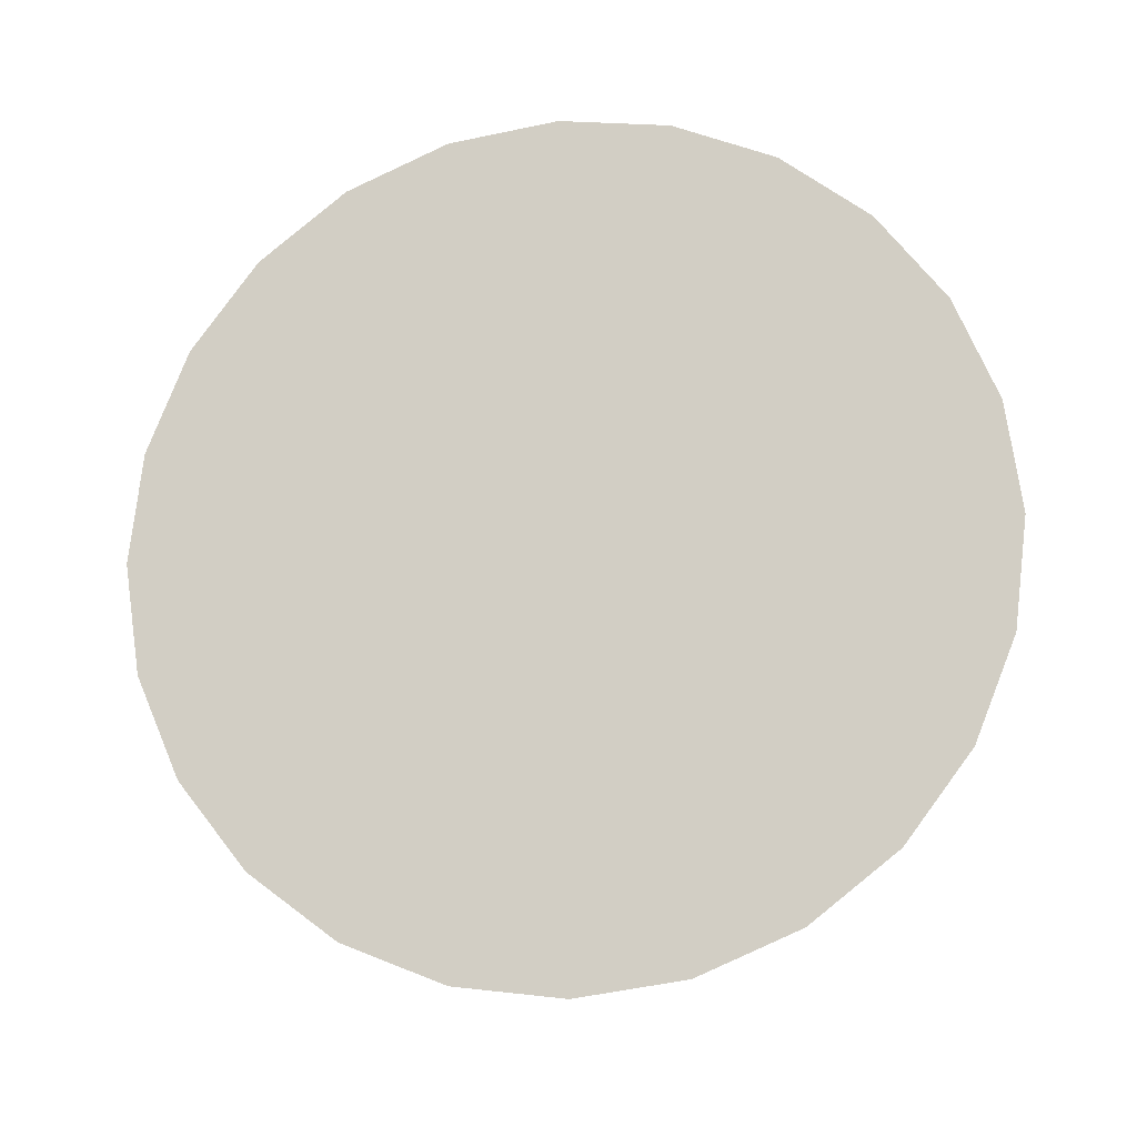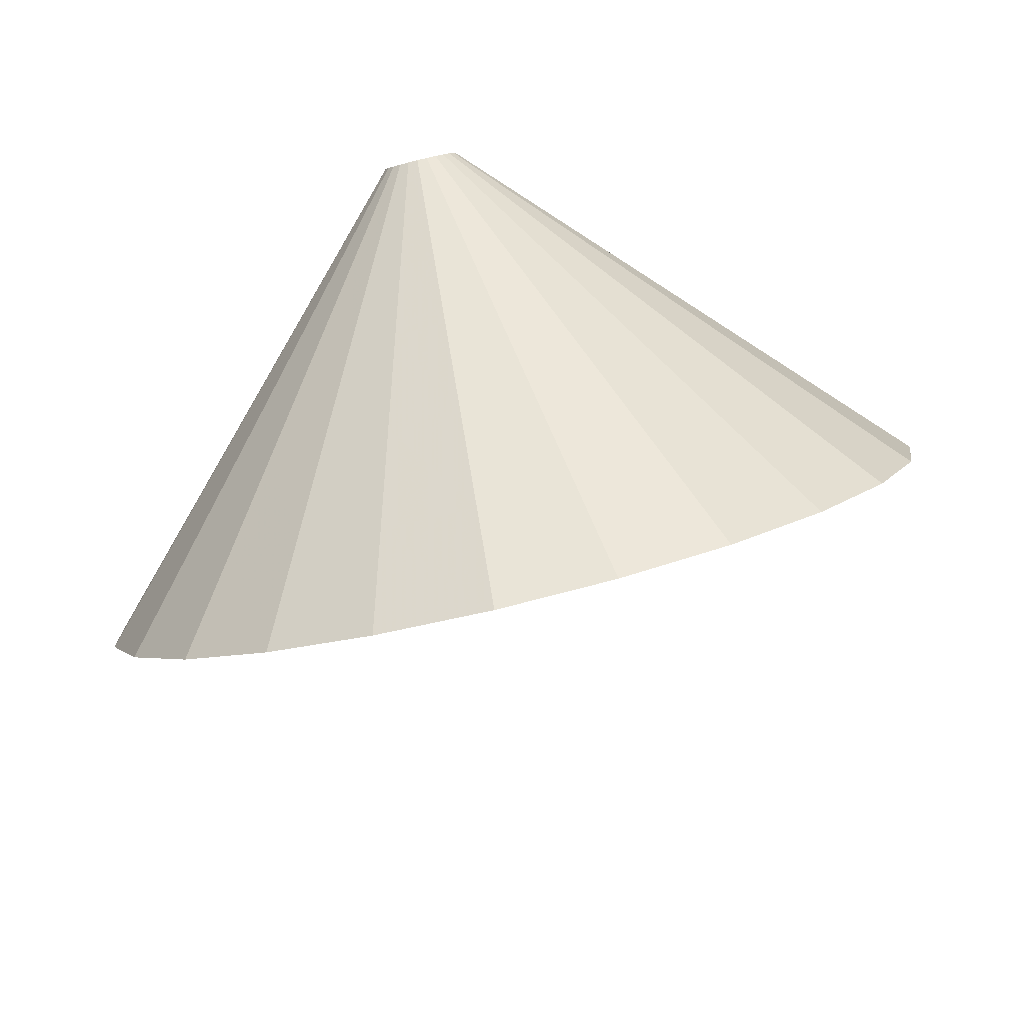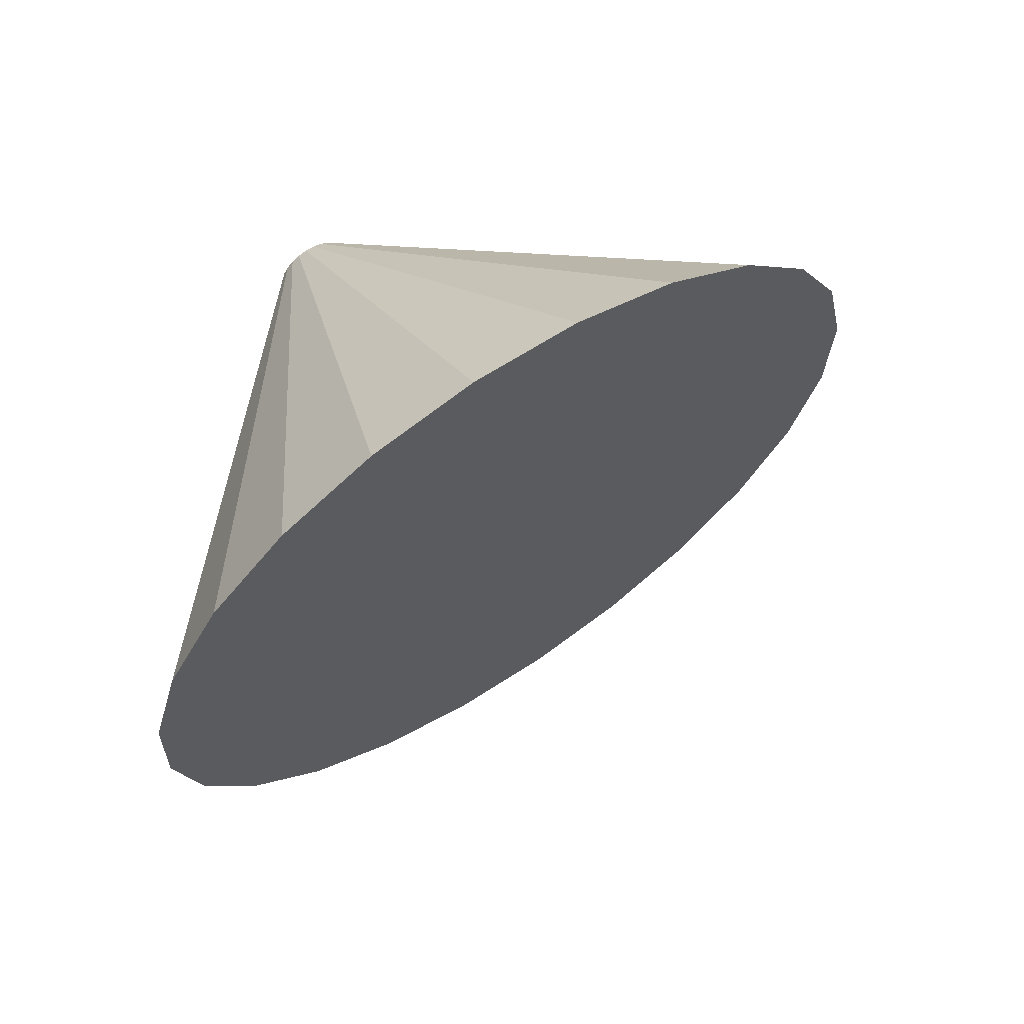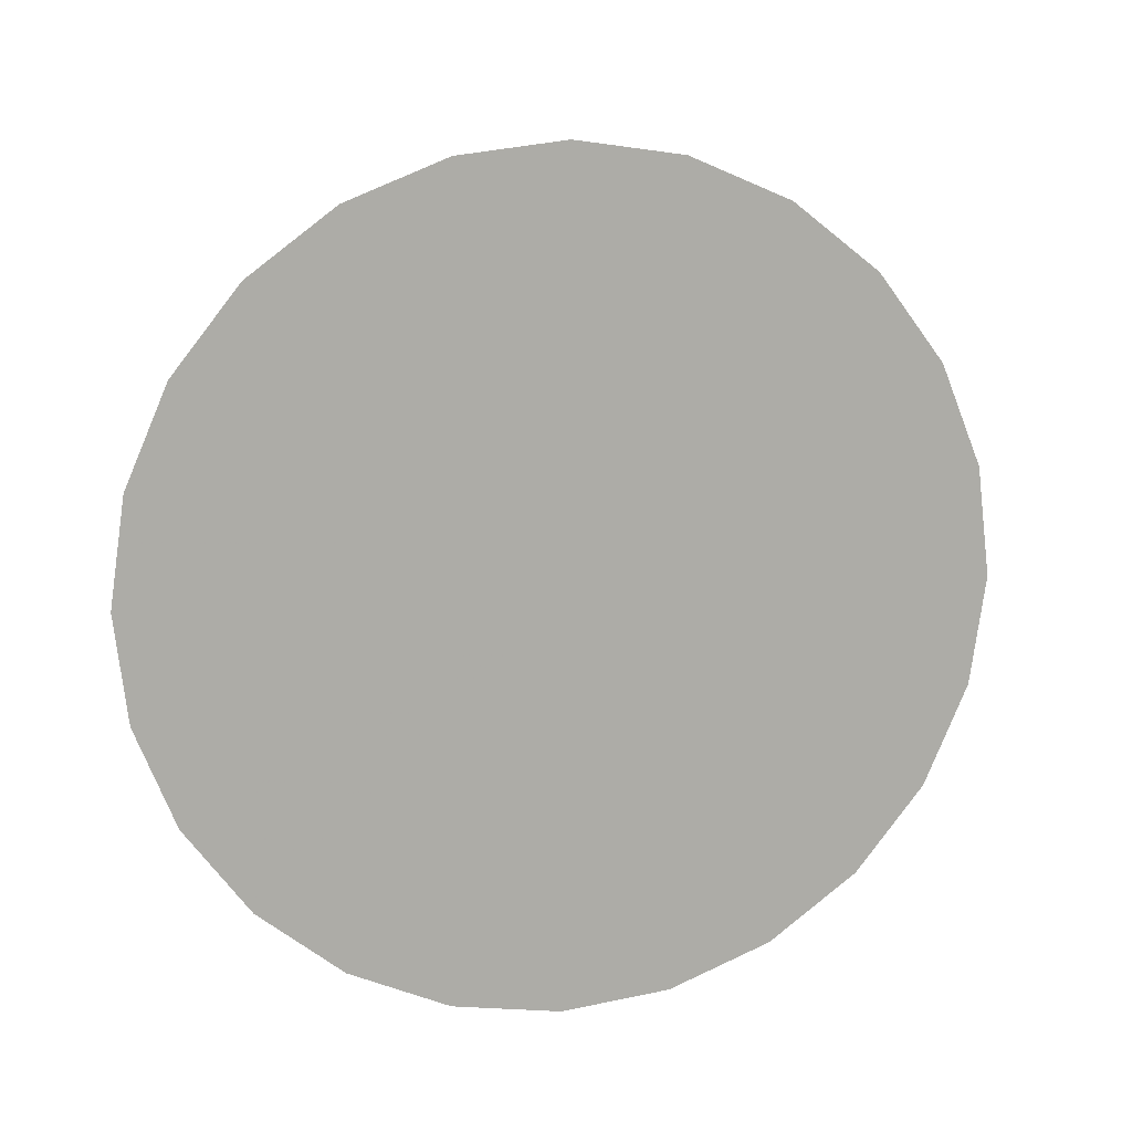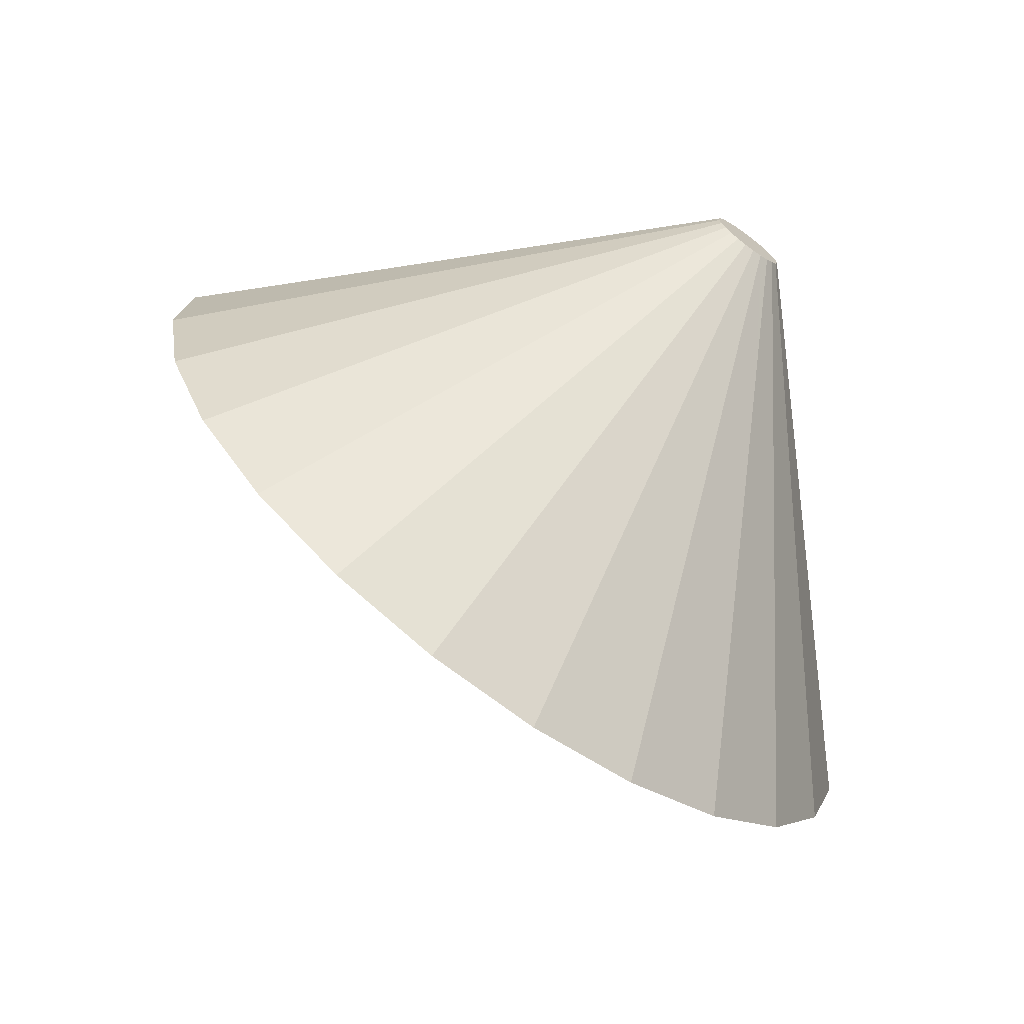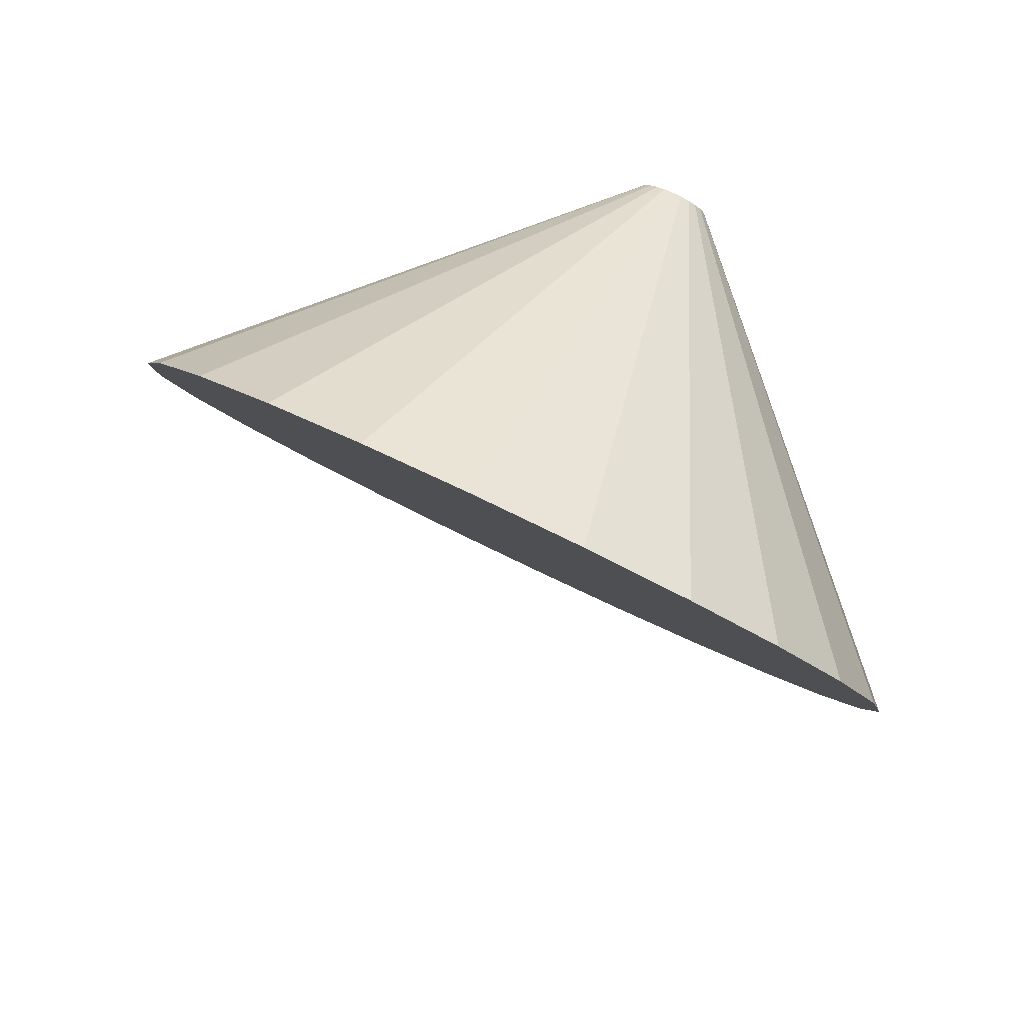
<metadata>
{"format":"obj","ext":"obj","renderer":"f3d","projection":"perspective","resolution":1024,"background":"white","views":[{"elev":-54.7,"azim":7.7,"up":"+Z"},{"elev":-30.2,"azim":27.1,"up":"+Y"},{"elev":-1.9,"azim":124.3,"up":"+Y"},{"elev":-39.1,"azim":165.5,"up":"+Y"},{"elev":3.2,"azim":-63.2,"up":"+Y"},{"elev":27.1,"azim":-131.9,"up":"+Y"}]}
</metadata>
<code>
o F01
v 18.62 -70.18 212.6
v 14.47 -70.9 213.9
v 14.24 -70.18 213
v 14.99 -71.57 214.7
v 15.75 -72.15 215.3
v 16.71 -72.59 215.7
v 17.79 -72.87 216
v 18.94 -72.96 216
v 20.06 -72.87 215.8
v 21.08 -72.59 215.3
v 21.94 -72.15 214.7
v 22.57 -71.57 213.9
v 22.93 -70.9 213.1
v 22.99 -70.18 212.2
v 22.76 -69.46 211.3
v 22.25 -68.79 210.6
v 21.48 -68.21 209.9
v 20.53 -67.77 209.5
v 19.44 -67.49 209.2
v 18.29 -67.4 209.2
v 17.17 -67.49 209.4
v 16.15 -67.77 209.9
v 15.29 -68.21 210.5
v 14.67 -68.79 211.3
v 14.31 -69.46 212.1
v 5.189 -79.86 210.5
v 4.469 -77.63 207.8
v 6.786 -81.94 212.9
v 9.149 -83.73 214.9
v 12.12 -85.1 216.3
v 15.49 -85.96 217
v 19.04 -86.26 217.1
v 22.52 -85.96 216.4
v 25.69 -85.1 215
v 28.34 -83.73 213.1
v 30.29 -81.94 210.7
v 31.41 -79.86 208
v 31.61 -77.63 205.3
v 30.89 -75.39 202.6
v 29.3 -73.31 200.2
v 26.93 -71.52 198.2
v 23.96 -70.15 196.8
v 20.59 -69.29 196.1
v 17.04 -69 196
v 13.56 -69.29 196.7
v 10.39 -70.15 198.1
v 7.738 -71.52 200
v 5.788 -73.31 202.4
v 4.673 -75.39 205.1
v -4.094 -88.82 207.1
v -5.303 -85.07 202.6
v -1.416 -92.31 211.2
v 2.549 -95.31 214.5
v 7.531 -97.61 216.8
v 13.19 -99.06 218.1
v 19.14 -99.55 218.1
v 24.97 -99.06 216.9
v 30.3 -97.61 214.7
v 34.75 -95.31 211.4
v 38.02 -92.31 207.4
v 39.89 -88.82 203
v 40.23 -85.07 198.3
v 39.02 -81.32 193.8
v 36.34 -77.83 189.8
v 32.38 -74.83 186.5
v 27.4 -72.53 184.1
v 21.74 -71.09 182.9
v 15.79 -70.59 182.9
v 9.955 -71.09 184
v 4.631 -72.53 186.3
v 0.1816 -74.83 189.6
v -3.09 -77.83 193.5
v -4.961 -81.32 198
v -13.38 -97.78 203.8
v -15.07 -92.52 197.5
v -9.617 -102.7 209.4
v -4.051 -106.9 214.1
v 2.943 -110.1 217.4
v 10.89 -112.1 219.1
v 19.24 -112.8 219.2
v 27.43 -112.1 217.5
v 34.91 -110.1 214.3
v 41.15 -106.9 209.8
v 45.75 -102.7 204.2
v 48.37 -97.78 197.9
v 48.85 -92.52 191.4
v 47.16 -87.26 185.1
v 43.4 -82.35 179.4
v 37.83 -78.14 174.8
v 30.84 -74.91 171.5
v 22.89 -72.88 169.7
v 14.54 -72.19 169.7
v 6.346 -72.88 171.3
v -1.128 -74.91 174.5
v -7.375 -78.14 179.1
v -11.97 -82.35 184.7
v -14.59 -87.26 191
v -22.66 -106.7 200.4
v -24.85 -99.96 192.3
v -17.82 -113 207.7
v -10.65 -118.5 213.7
v -1.645 -122.6 217.9
v 8.584 -125.2 220.2
v 19.34 -126.1 220.2
v 29.89 -125.2 218.1
v 39.51 -122.6 214
v 47.56 -118.5 208.1
v 53.47 -113 200.9
v 56.85 -106.7 192.8
v 57.47 -99.96 184.5
v 55.29 -93.19 176.3
v 50.45 -86.87 169
v 43.28 -81.45 163.1
v 34.27 -77.29 158.8
v 24.04 -74.68 156.6
v 13.29 -73.79 156.5
v 2.737 -74.68 158.6
v -6.888 -77.29 162.7
v -14.93 -81.45 168.6
v -20.85 -86.87 175.8
v -24.23 -93.19 183.9
v -31.94 -115.7 197
v -34.62 -107.4 187.1
v -26.02 -123.4 205.9
v -17.25 -130 213.2
v -6.233 -135.1 218.5
v 6.281 -138.3 221.2
v 19.44 -139.4 221.3
v 32.35 -138.3 218.7
v 44.12 -135.1 213.7
v 53.96 -130 206.5
v 61.2 -123.4 197.7
v 65.34 -115.7 187.8
v 66.09 -107.4 177.5
v 63.42 -99.12 167.6
v 57.49 -91.4 158.7
v 48.73 -84.76 151.4
v 37.71 -79.68 146.2
v 25.19 -76.48 143.4
v 12.03 -75.39 143.3
v -0.8722 -76.48 145.9
v -12.65 -79.68 150.9
v -22.49 -84.76 158.1
v -29.72 -91.4 167
v -33.86 -99.12 176.8
v -31.94 -115.7 197
v -34.62 -107.4 187.1
v 15.74 -107.4 182.3
v -26.02 -123.4 205.9
v -31.94 -115.7 197
v 15.74 -107.4 182.3
v -17.25 -130 213.2
v -26.02 -123.4 205.9
v 15.74 -107.4 182.3
v -6.233 -135.1 218.5
v -17.25 -130 213.2
v 15.74 -107.4 182.3
v 6.281 -138.3 221.2
v -6.233 -135.1 218.5
v 15.74 -107.4 182.3
v 19.44 -139.4 221.3
v 6.281 -138.3 221.2
v 15.74 -107.4 182.3
v 32.35 -138.3 218.7
v 19.44 -139.4 221.3
v 15.74 -107.4 182.3
v 44.12 -135.1 213.7
v 32.35 -138.3 218.7
v 15.74 -107.4 182.3
v 53.96 -130 206.5
v 44.12 -135.1 213.7
v 15.74 -107.4 182.3
v 61.2 -123.4 197.7
v 53.96 -130 206.5
v 15.74 -107.4 182.3
v 65.34 -115.7 187.8
v 61.2 -123.4 197.7
v 15.74 -107.4 182.3
v 66.09 -107.4 177.5
v 65.34 -115.7 187.8
v 15.74 -107.4 182.3
v 63.42 -99.12 167.6
v 66.09 -107.4 177.5
v 15.74 -107.4 182.3
v 57.49 -91.4 158.7
v 63.42 -99.12 167.6
v 15.74 -107.4 182.3
v 48.73 -84.76 151.4
v 57.49 -91.4 158.7
v 15.74 -107.4 182.3
v 37.71 -79.68 146.2
v 48.73 -84.76 151.4
v 15.74 -107.4 182.3
v 25.19 -76.48 143.4
v 37.71 -79.68 146.2
v 15.74 -107.4 182.3
v 12.03 -75.39 143.3
v 25.19 -76.48 143.4
v 15.74 -107.4 182.3
v -0.8722 -76.48 145.9
v 12.03 -75.39 143.3
v 15.74 -107.4 182.3
v -12.65 -79.68 150.9
v -0.8722 -76.48 145.9
v 15.74 -107.4 182.3
v -22.49 -84.76 158.1
v -12.65 -79.68 150.9
v 15.74 -107.4 182.3
v -29.72 -91.4 167
v -22.49 -84.76 158.1
v 15.74 -107.4 182.3
v -33.86 -99.12 176.8
v -29.72 -91.4 167
v 15.74 -107.4 182.3
v -34.62 -107.4 187.1
v -33.86 -99.12 176.8
v 15.74 -107.4 182.3
f 3 2 1
f 2 4 1
f 4 5 1
f 5 6 1
f 6 7 1
f 7 8 1
f 8 9 1
f 9 10 1
f 10 11 1
f 11 12 1
f 12 13 1
f 13 14 1
f 14 15 1
f 15 16 1
f 16 17 1
f 17 18 1
f 18 19 1
f 19 20 1
f 20 21 1
f 21 22 1
f 22 23 1
f 23 24 1
f 24 25 1
f 25 3 1
f 27 26 3
f 26 2 3
f 26 28 2
f 28 4 2
f 28 29 4
f 29 5 4
f 29 30 5
f 30 6 5
f 30 31 6
f 31 7 6
f 31 32 7
f 32 8 7
f 32 33 8
f 33 9 8
f 33 34 9
f 34 10 9
f 34 35 10
f 35 11 10
f 35 36 11
f 36 12 11
f 36 37 12
f 37 13 12
f 37 38 13
f 38 14 13
f 38 39 14
f 39 15 14
f 39 40 15
f 40 16 15
f 40 41 16
f 41 17 16
f 41 42 17
f 42 18 17
f 42 43 18
f 43 19 18
f 43 44 19
f 44 20 19
f 44 45 20
f 45 21 20
f 45 46 21
f 46 22 21
f 46 47 22
f 47 23 22
f 47 48 23
f 48 24 23
f 48 49 24
f 49 25 24
f 49 27 25
f 27 3 25
f 51 50 27
f 50 26 27
f 50 52 26
f 52 28 26
f 52 53 28
f 53 29 28
f 53 54 29
f 54 30 29
f 54 55 30
f 55 31 30
f 55 56 31
f 56 32 31
f 56 57 32
f 57 33 32
f 57 58 33
f 58 34 33
f 58 59 34
f 59 35 34
f 59 60 35
f 60 36 35
f 60 61 36
f 61 37 36
f 61 62 37
f 62 38 37
f 62 63 38
f 63 39 38
f 63 64 39
f 64 40 39
f 64 65 40
f 65 41 40
f 65 66 41
f 66 42 41
f 66 67 42
f 67 43 42
f 67 68 43
f 68 44 43
f 68 69 44
f 69 45 44
f 69 70 45
f 70 46 45
f 70 71 46
f 71 47 46
f 71 72 47
f 72 48 47
f 72 73 48
f 73 49 48
f 73 51 49
f 51 27 49
f 75 74 51
f 74 50 51
f 74 76 50
f 76 52 50
f 76 77 52
f 77 53 52
f 77 78 53
f 78 54 53
f 78 79 54
f 79 55 54
f 79 80 55
f 80 56 55
f 80 81 56
f 81 57 56
f 81 82 57
f 82 58 57
f 82 83 58
f 83 59 58
f 83 84 59
f 84 60 59
f 84 85 60
f 85 61 60
f 85 86 61
f 86 62 61
f 86 87 62
f 87 63 62
f 87 88 63
f 88 64 63
f 88 89 64
f 89 65 64
f 89 90 65
f 90 66 65
f 90 91 66
f 91 67 66
f 91 92 67
f 92 68 67
f 92 93 68
f 93 69 68
f 93 94 69
f 94 70 69
f 94 95 70
f 95 71 70
f 95 96 71
f 96 72 71
f 96 97 72
f 97 73 72
f 97 75 73
f 75 51 73
f 99 98 75
f 98 74 75
f 98 100 74
f 100 76 74
f 100 101 76
f 101 77 76
f 101 102 77
f 102 78 77
f 102 103 78
f 103 79 78
f 103 104 79
f 104 80 79
f 104 105 80
f 105 81 80
f 105 106 81
f 106 82 81
f 106 107 82
f 107 83 82
f 107 108 83
f 108 84 83
f 108 109 84
f 109 85 84
f 109 110 85
f 110 86 85
f 110 111 86
f 111 87 86
f 111 112 87
f 112 88 87
f 112 113 88
f 113 89 88
f 113 114 89
f 114 90 89
f 114 115 90
f 115 91 90
f 115 116 91
f 116 92 91
f 116 117 92
f 117 93 92
f 117 118 93
f 118 94 93
f 118 119 94
f 119 95 94
f 119 120 95
f 120 96 95
f 120 121 96
f 121 97 96
f 121 99 97
f 99 75 97
f 123 122 99
f 122 98 99
f 122 124 98
f 124 100 98
f 124 125 100
f 125 101 100
f 125 126 101
f 126 102 101
f 126 127 102
f 127 103 102
f 127 128 103
f 128 104 103
f 128 129 104
f 129 105 104
f 129 130 105
f 130 106 105
f 130 131 106
f 131 107 106
f 131 132 107
f 132 108 107
f 132 133 108
f 133 109 108
f 133 134 109
f 134 110 109
f 134 135 110
f 135 111 110
f 135 136 111
f 136 112 111
f 136 137 112
f 137 113 112
f 137 138 113
f 138 114 113
f 138 139 114
f 139 115 114
f 139 140 115
f 140 116 115
f 140 141 116
f 141 117 116
f 141 142 117
f 142 118 117
f 142 143 118
f 143 119 118
f 143 144 119
f 144 120 119
f 144 145 120
f 145 121 120
f 145 123 121
f 123 99 121
f 148 147 146
f 151 150 149
f 154 153 152
f 157 156 155
f 160 159 158
f 163 162 161
f 166 165 164
f 169 168 167
f 172 171 170
f 175 174 173
f 178 177 176
f 181 180 179
f 184 183 182
f 187 186 185
f 190 189 188
f 193 192 191
f 196 195 194
f 199 198 197
f 202 201 200
f 205 204 203
f 208 207 206
f 211 210 209
f 214 213 212
f 217 216 215

</code>
